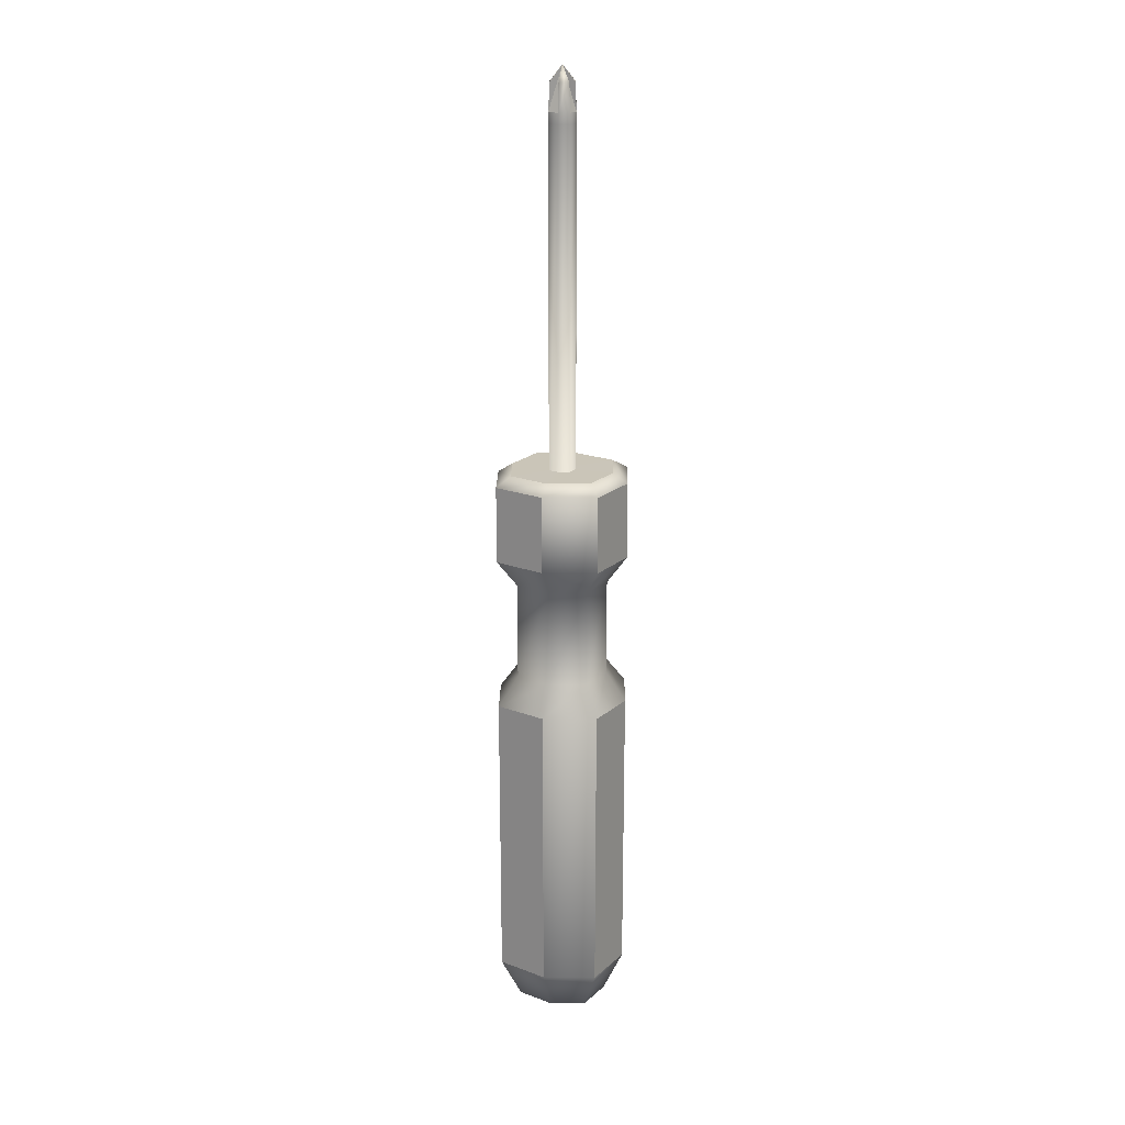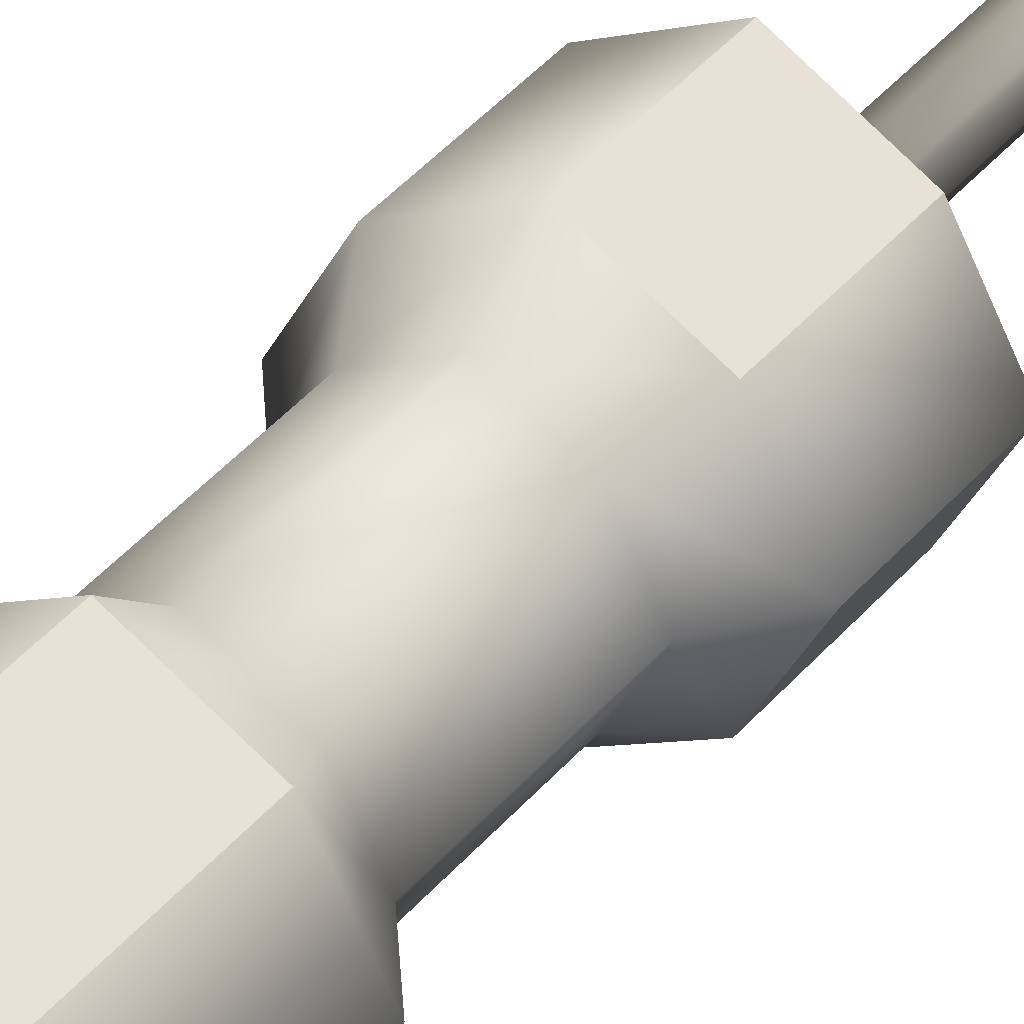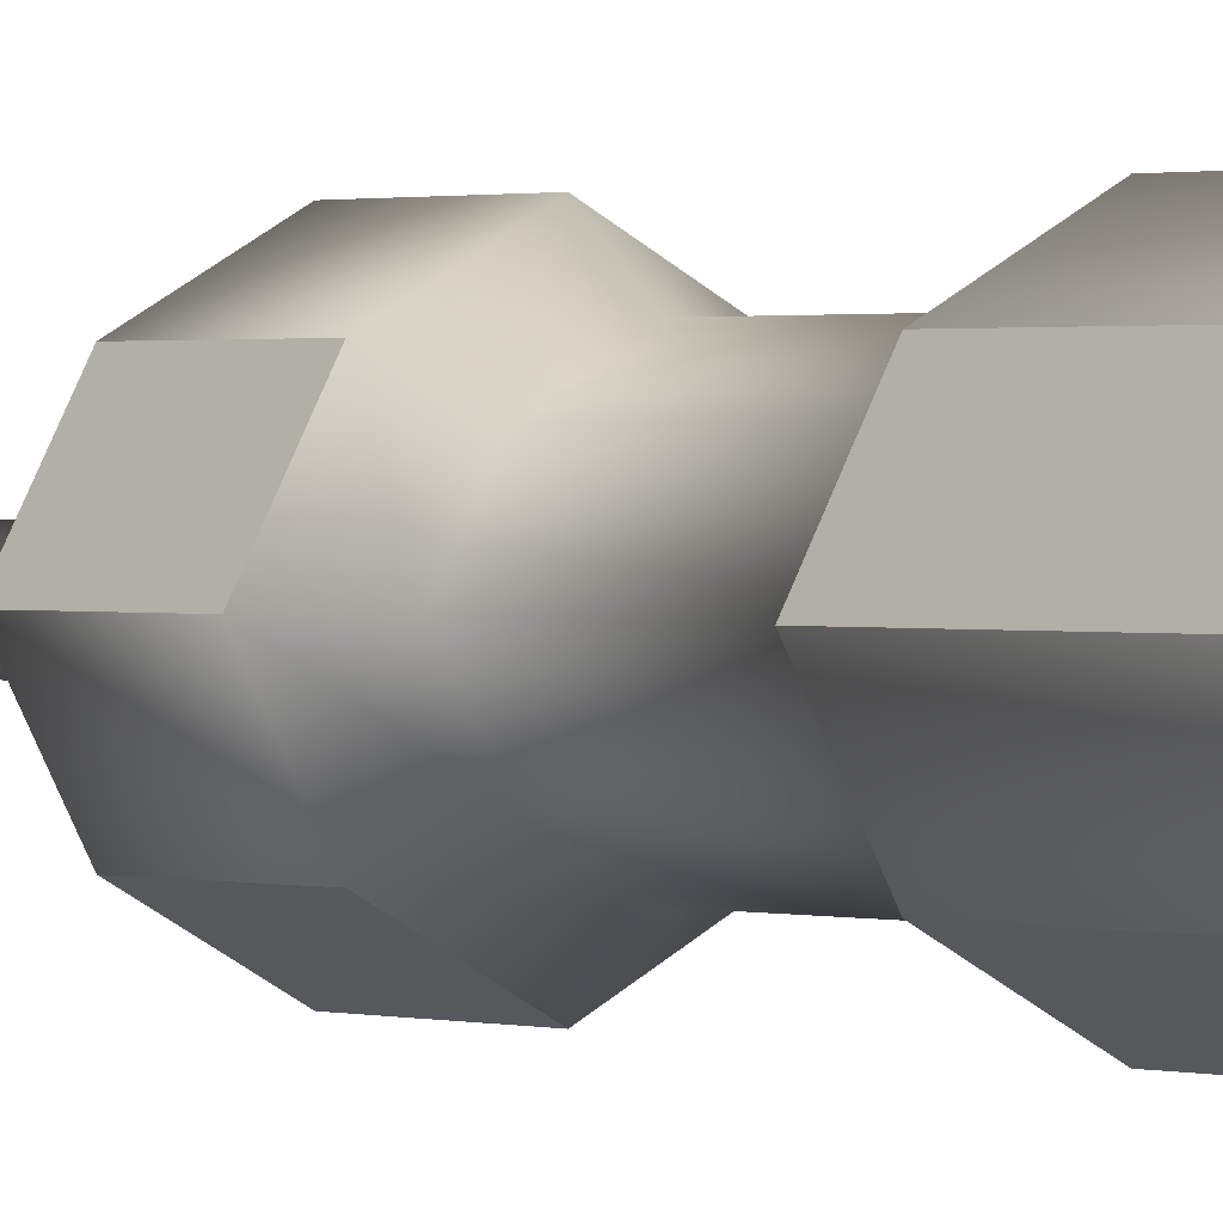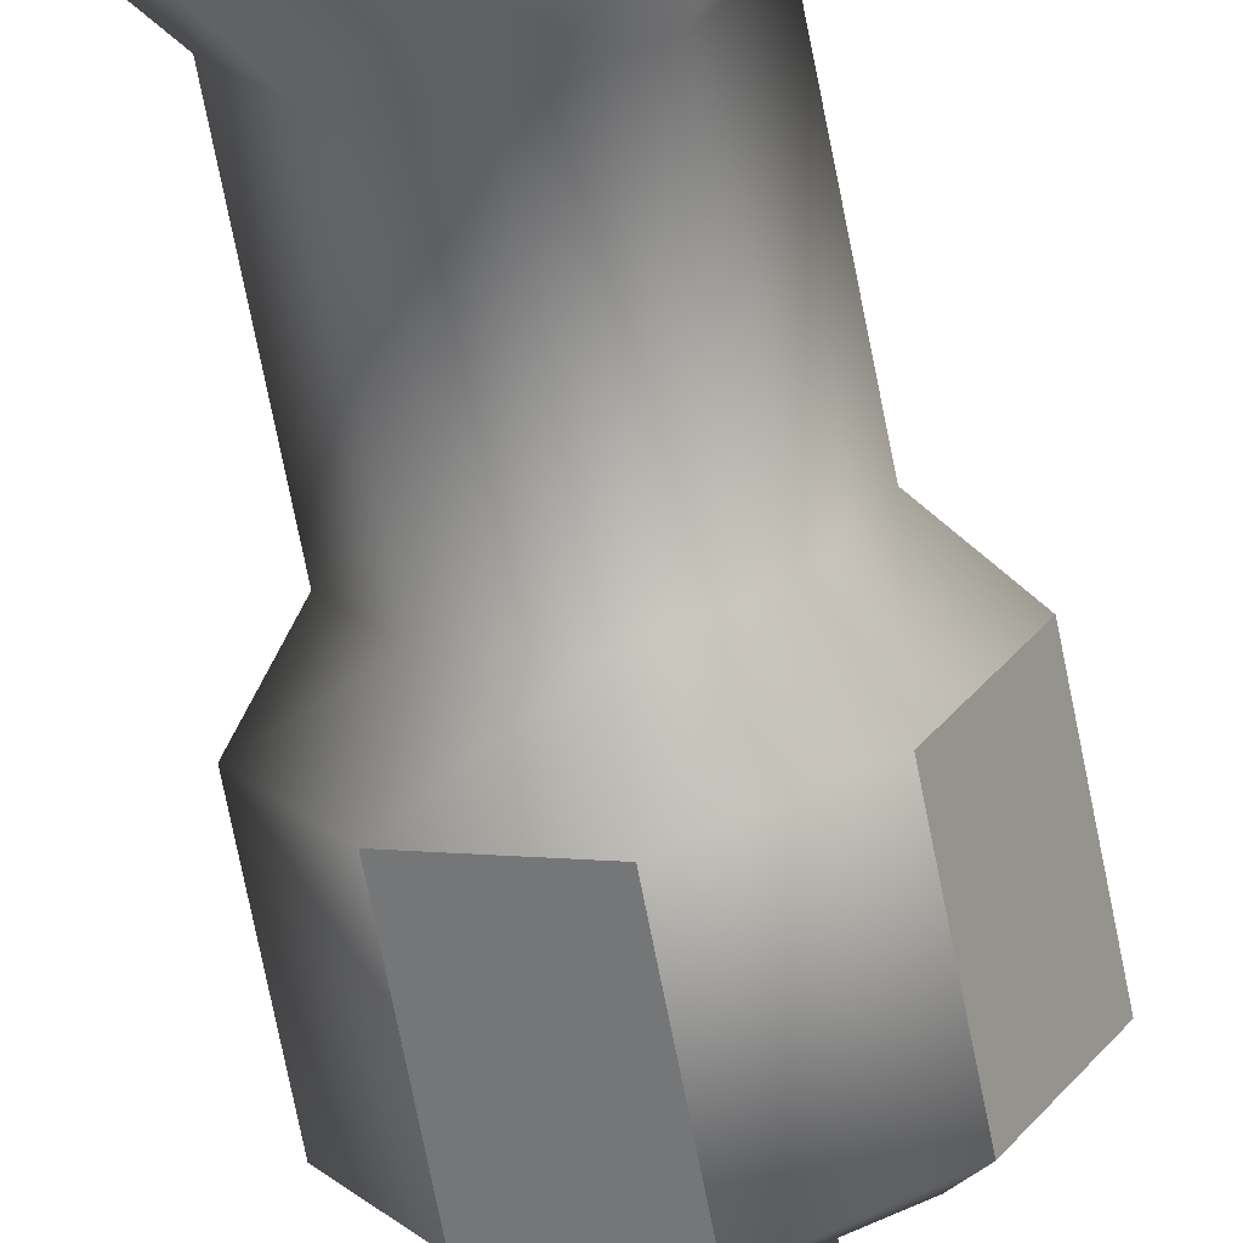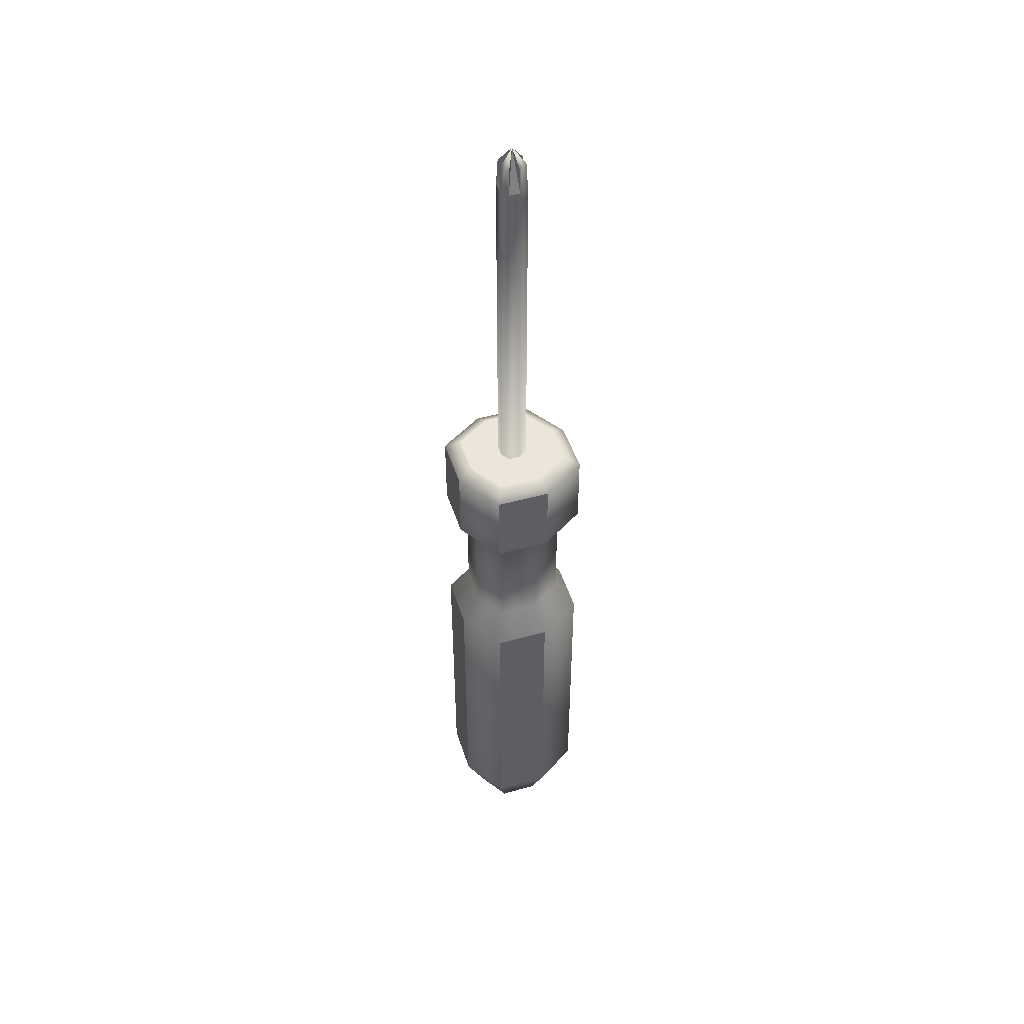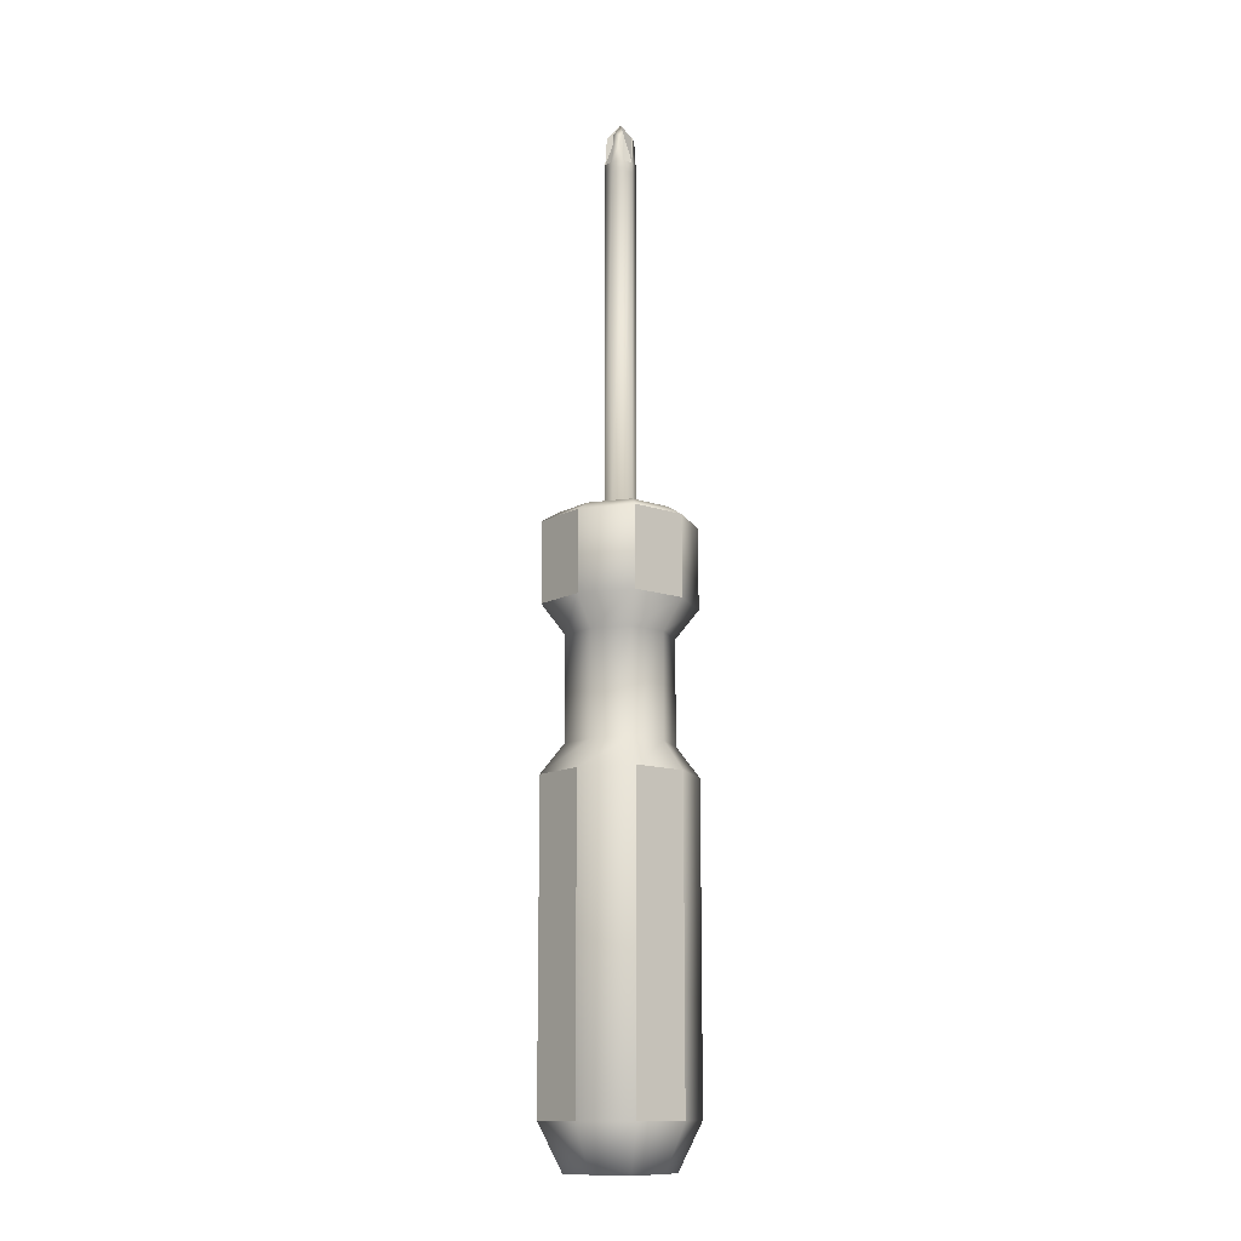
<metadata>
{"format":"obj","ext":"obj","renderer":"f3d","projection":"perspective","resolution":1024,"background":"white","views":[{"elev":20.5,"azim":-117.7,"up":"+Y"},{"elev":38.4,"azim":34.5,"up":"+Z"},{"elev":0.8,"azim":-36.4,"up":"+Z"},{"elev":-67.3,"azim":10.9,"up":"+Z"},{"elev":47.9,"azim":-79.0,"up":"+Y"},{"elev":-12.6,"azim":-100.4,"up":"+Y"}]}
</metadata>
<code>
o Cube_Cube.001
v -0.08449 -1.363 0.08449
v -0.08449 -1.363 -0.08449
v 0.08449 -1.363 -0.08449
v 0.08449 -1.363 0.08449
v -0.1218 0.1223 0.1218
v -0.1218 0.1223 -0.1218
v 0.1218 0.1223 -0.1218
v 0.1218 0.1223 0.1218
v -0.1218 -0.07647 -0.1218
v -0.1218 -0.4774 -0.1218
v -0.1218 -0.4774 0.1218
v -0.1218 -0.07647 0.1218
v 0.1218 -0.07647 -0.1218
v 0.1218 -0.4774 -0.1218
v 0.1218 -0.07647 0.1218
v 0.1218 -0.4774 0.1218
v -0.08487 -0.4042 -0.08487
v -0.08487 -0.1496 -0.08487
v -0.08487 -0.1496 0.08487
v -0.08487 -0.4042 0.08487
v 0.08487 -0.4042 -0.08487
v 0.08487 -0.1496 -0.08487
v 0.08487 -0.4042 0.08487
v 0.08487 -0.1496 0.08487
v -0.1218 -1.249 -0.1218
v 0.1218 -1.249 -0.1218
v 0.1218 -1.249 0.1218
v -0.1218 -1.249 0.1218
v 0.188 -0.4774 0
v 0.188 -0.07634 0
v -0.188 -0.4774 0
v -0.188 -0.07634 0
v 0 -1.249 -0.188
v 0 -1.249 0.188
v 0.188 -1.249 0
v -0.188 -1.249 0
v -0.0251 0.1467 0.0251
v 0 -1.363 0
v 0.131 -0.4042 0
v 0.131 -0.1495 0
v -0.131 -0.4042 0
v -0.131 -0.1495 0
v 0.1304 -1.363 0
v 0.188 0.1225 0
v -0.1304 -1.363 0
v -0.188 0.1225 0
v 0 -1.363 0.1304
v 0 0.1225 0.188
v 0 -1.363 -0.1304
v 0 0.1225 -0.188
v 0 -0.4774 0.188
v 0 -0.07634 0.188
v 0 -0.4774 -0.188
v 0 -0.07634 -0.188
v 0 -0.4042 0.131
v 0 -0.1495 0.131
v 0 -0.4042 -0.131
v 0 -0.1495 -0.131
v -0.09461 0.1467 0.09461
v -0.09461 0.1467 -0.09461
v 0.09461 0.1467 -0.09461
v 0.09461 0.1467 0.09461
v 0.146 0.1468 0
v -0.146 0.1468 0
v 0 0.1468 0.146
v 0 0.1468 -0.146
v -0.0251 0.1467 -0.0251
v 0.0251 0.1467 -0.0251
v 0.0251 0.1467 0.0251
v 0 1.009 0.03874
v 0.03874 0.1468 0
v -0.03874 0.1468 0
v 0 0.1468 0.03874
v 0 0.1468 -0.03874
v 0.0251 1.009 0.0251
v 0.03874 1.009 0
v 0.0251 1.009 -0.0251
v -0.0251 1.009 0.0251
v -0.03874 1.009 0
v -0.0251 1.009 -0.0251
v 0 1.009 -0.03874
v 0 1.145 0
v -0 1.036 -0.03838
v 0.02487 1.036 0.02487
v -0 1.036 0.03838
v -0.02487 1.036 -0.02487
v 0.02487 1.036 -0.02487
v 0.03838 1.036 0
v -0.02487 1.036 0.02487
v -0.03838 1.036 0
v 0 1.106 -0.03407
v 0.02208 1.106 0.02208
v 0 1.106 0.03407
v -0.02208 1.106 -0.02208
v 0.02208 1.106 -0.02208
v 0.03407 1.106 0
v -0.02208 1.106 0.02208
v -0.03407 1.106 0
f 82 88 87
f 82 90 89
f 82 85 84
f 82 83 86
f 88 82 96
f 97 82 89
f 92 82 84
f 94 82 86
f 83 82 91
f 90 82 98
f 85 82 93
f 95 82 87
f 76 75 69 71
f 81 77 68 74
f 79 80 67 72
f 70 78 37 73
f 72 37 78 79
f 73 69 75 70
f 71 68 77 76
f 74 67 80 81
f 86 83 81 80
f 84 85 70 75
f 87 88 76 77
f 89 90 79 78
f 78 70 85 89
f 75 76 88 84
f 77 81 83 87
f 80 79 90 86
f 96 92 84 88
f 91 95 87 83
f 98 94 86 90
f 93 97 89 85
f 95 91 82
f 92 96 82
f 94 98 82
f 97 93 82
f 5 46 32 12
f 7 44 30 13
f 11 31 36 28
f 14 29 35 26
f 10 53 33 25
f 6 50 54 9
f 8 48 52 15
f 16 51 34 27
f 72 67 60 64
f 74 68 61 66
f 66 60 67 74
f 64 59 37 72
f 73 37 59 65
f 63 61 68 71
f 65 62 69 73
f 71 69 62 63
f 36 25 2 45
f 33 26 3 49
f 35 27 4 43
f 34 28 1 47
f 38 49 3 43
f 64 60 6 46
f 46 6 9 32
f 41 17 10 31
f 50 7 13 54
f 57 21 14 53
f 44 8 15 30
f 39 23 16 29
f 48 5 12 52
f 55 20 11 51
f 32 9 18 42
f 42 18 17 41
f 54 13 22 58
f 58 22 21 57
f 30 15 24 40
f 40 24 23 39
f 52 12 19 56
f 56 19 20 55
f 31 10 25 36
f 53 14 26 33
f 29 16 27 35
f 51 11 28 34
f 26 35 43 3
f 20 41 31 11
f 21 39 29 14
f 44 7 61 63
f 47 38 43 4
f 28 36 45 1
f 12 32 42 19
f 19 42 41 20
f 13 30 40 22
f 22 40 39 21
f 63 62 8 44
f 18 58 57 17
f 17 57 53 10
f 9 54 58 18
f 24 56 55 23
f 25 33 49 2
f 66 61 7 50
f 27 34 47 4
f 1 45 38 47
f 45 2 49 38
f 15 52 56 24
f 23 55 51 16
f 65 59 5 48
f 48 8 62 65
f 46 5 59 64
f 50 6 60 66

</code>
